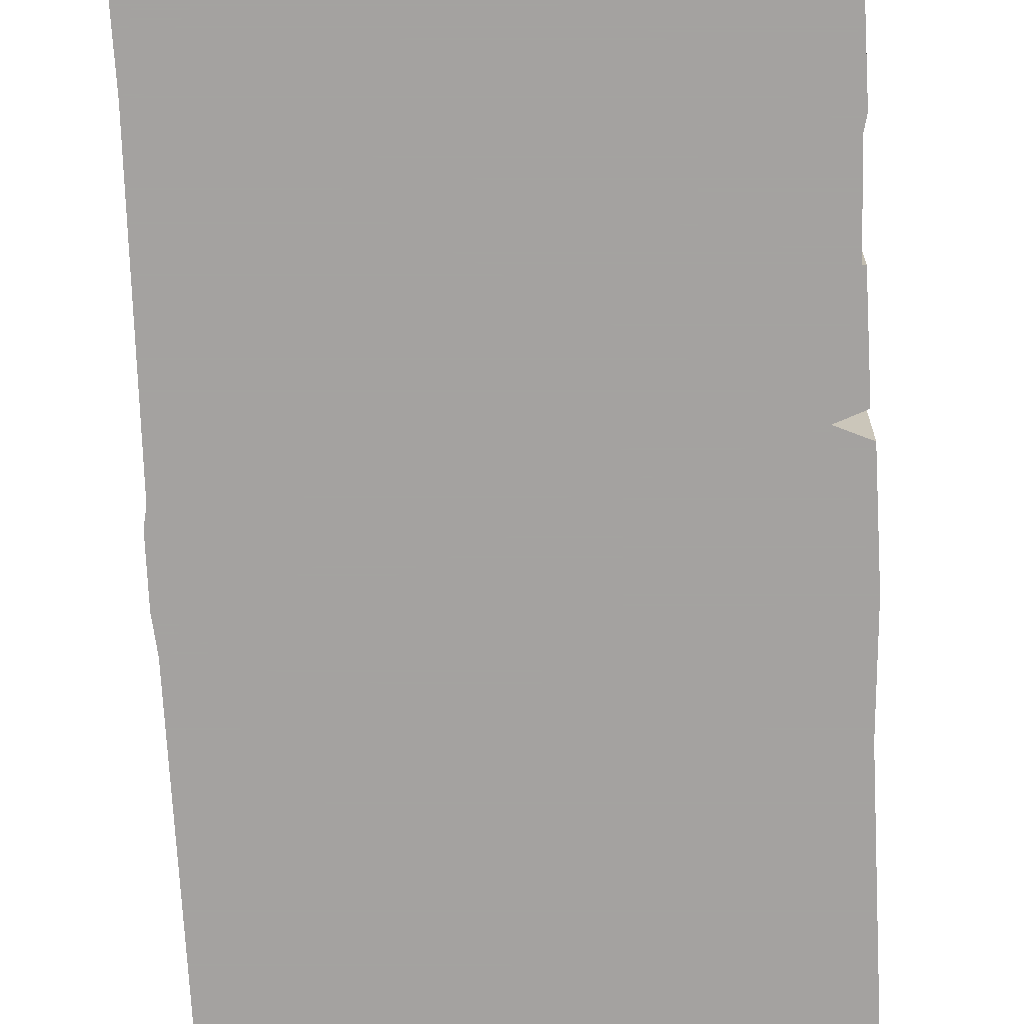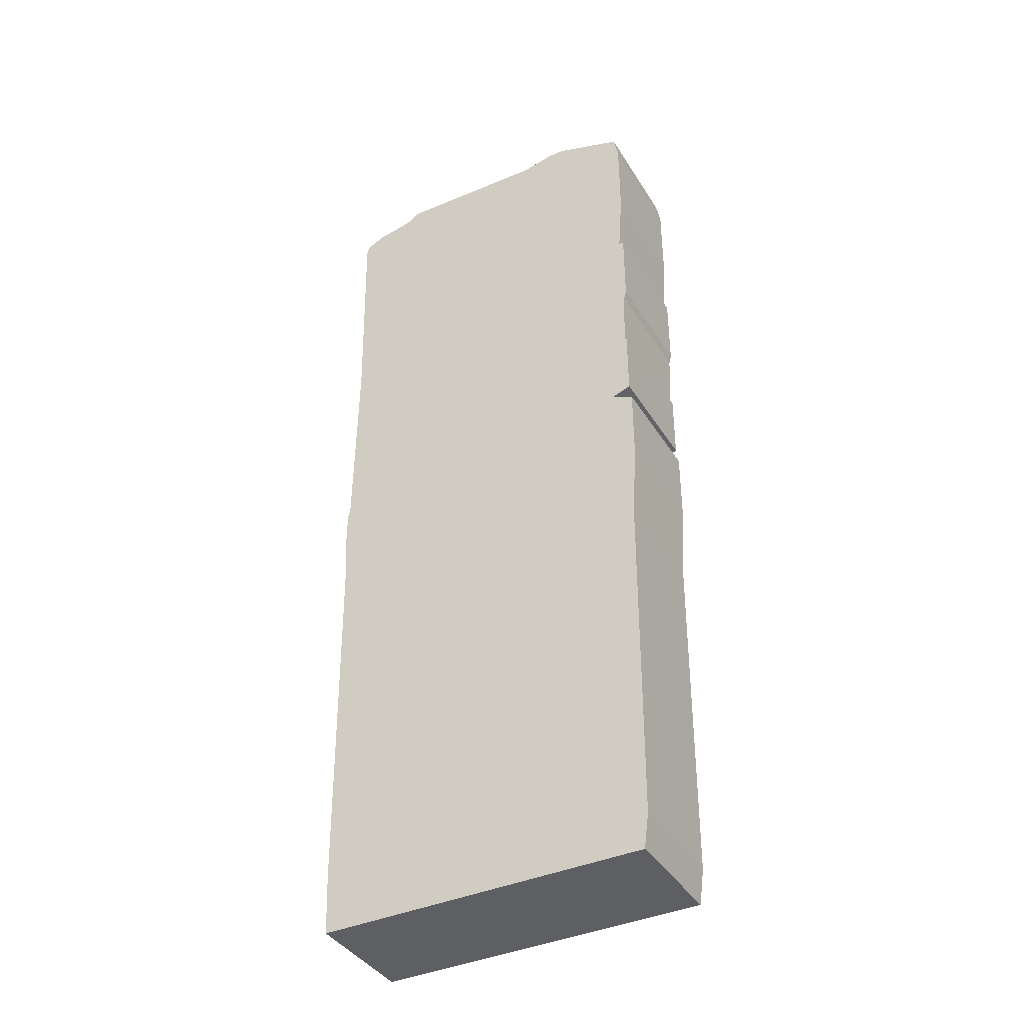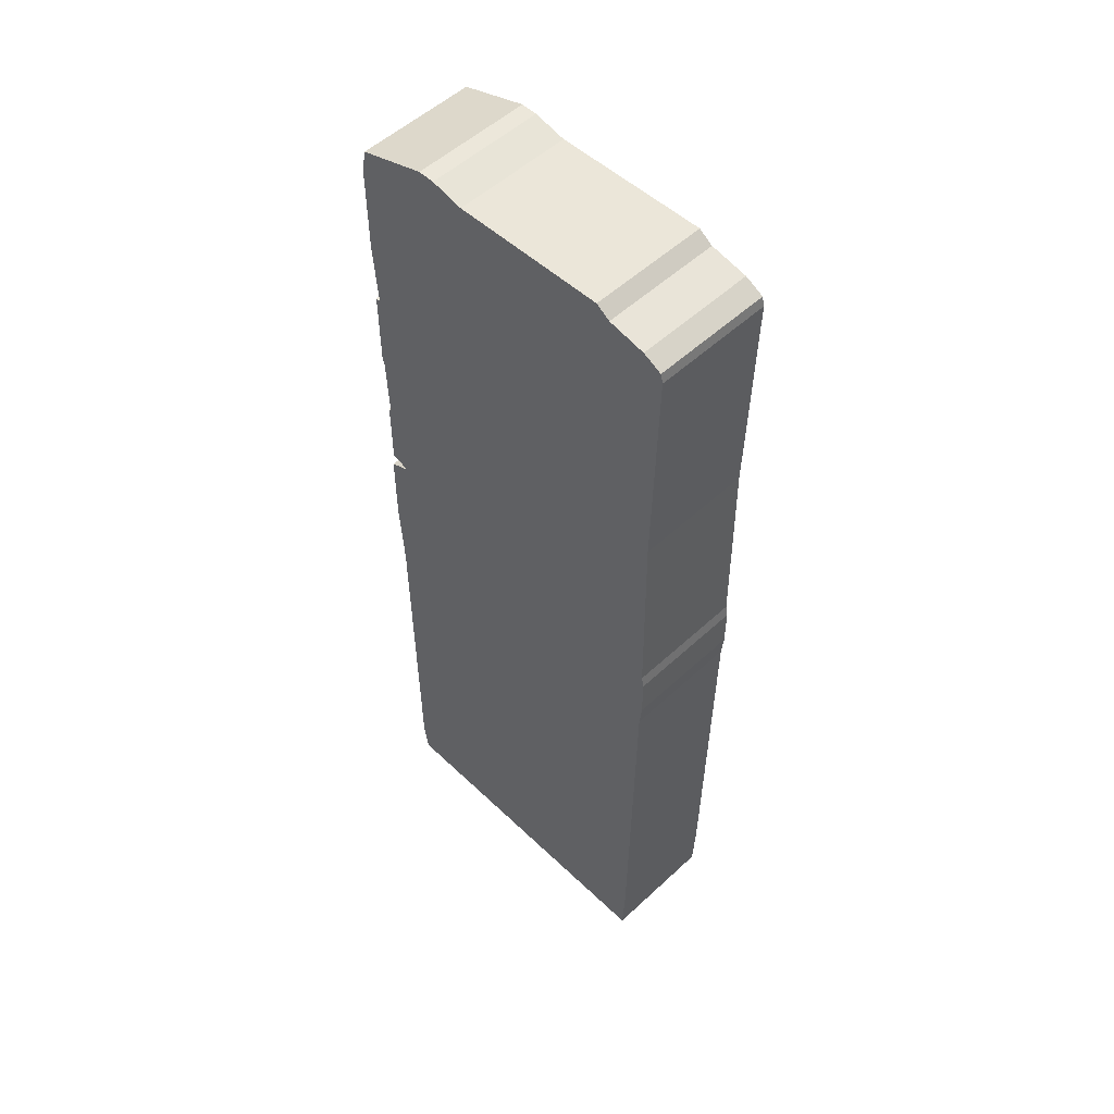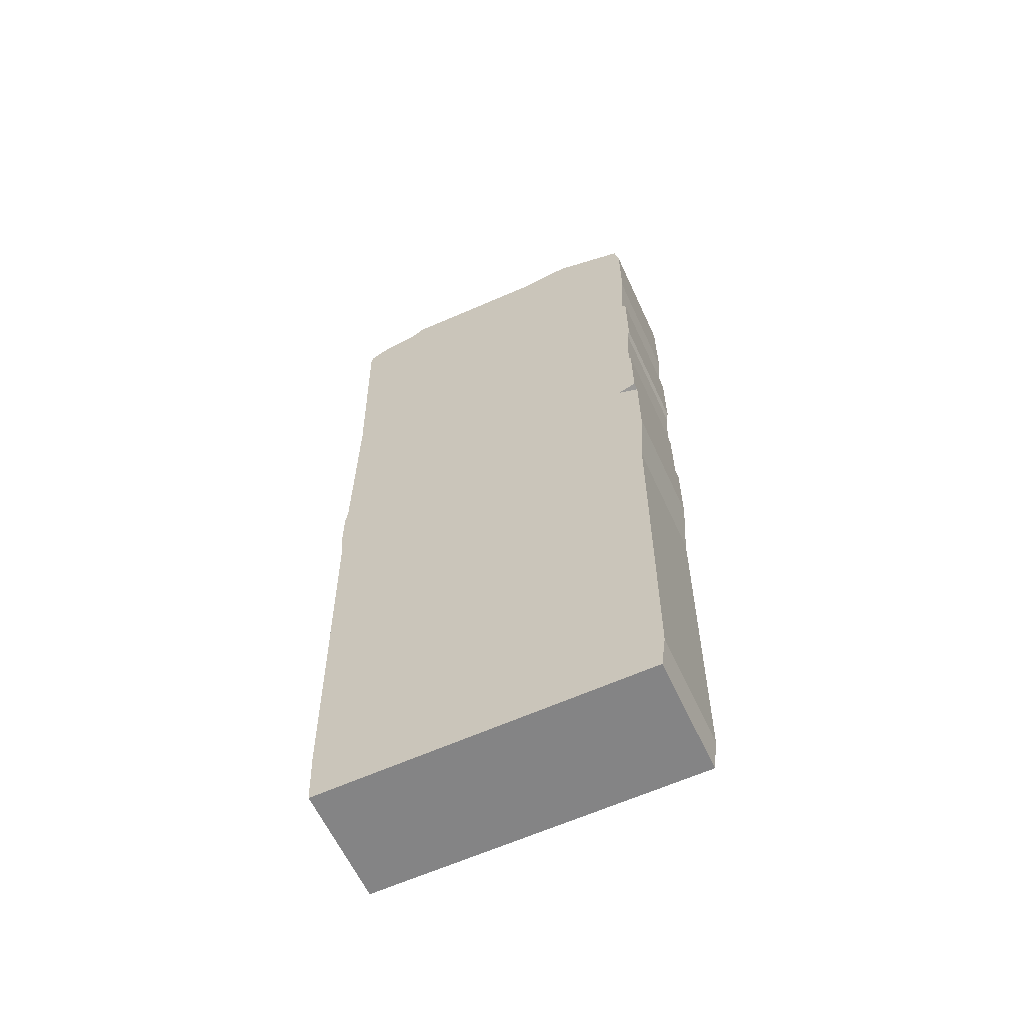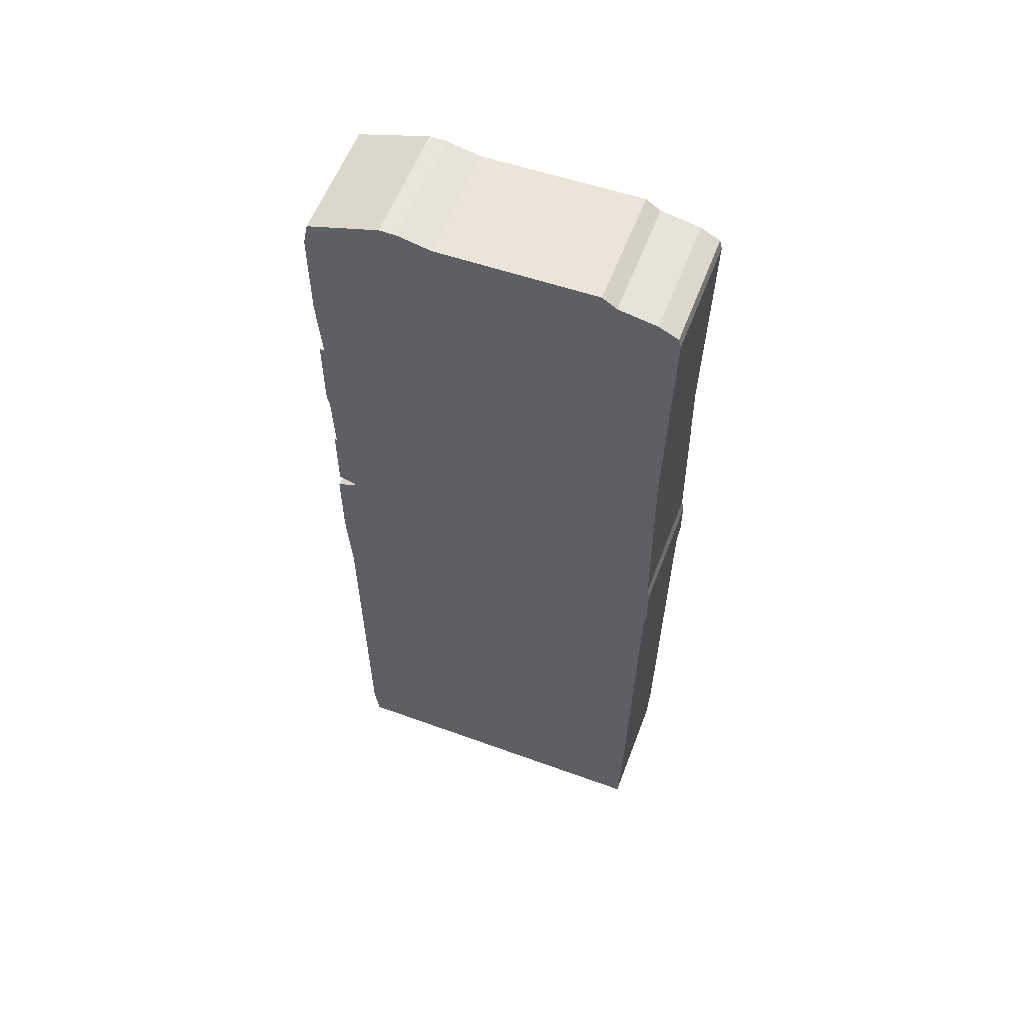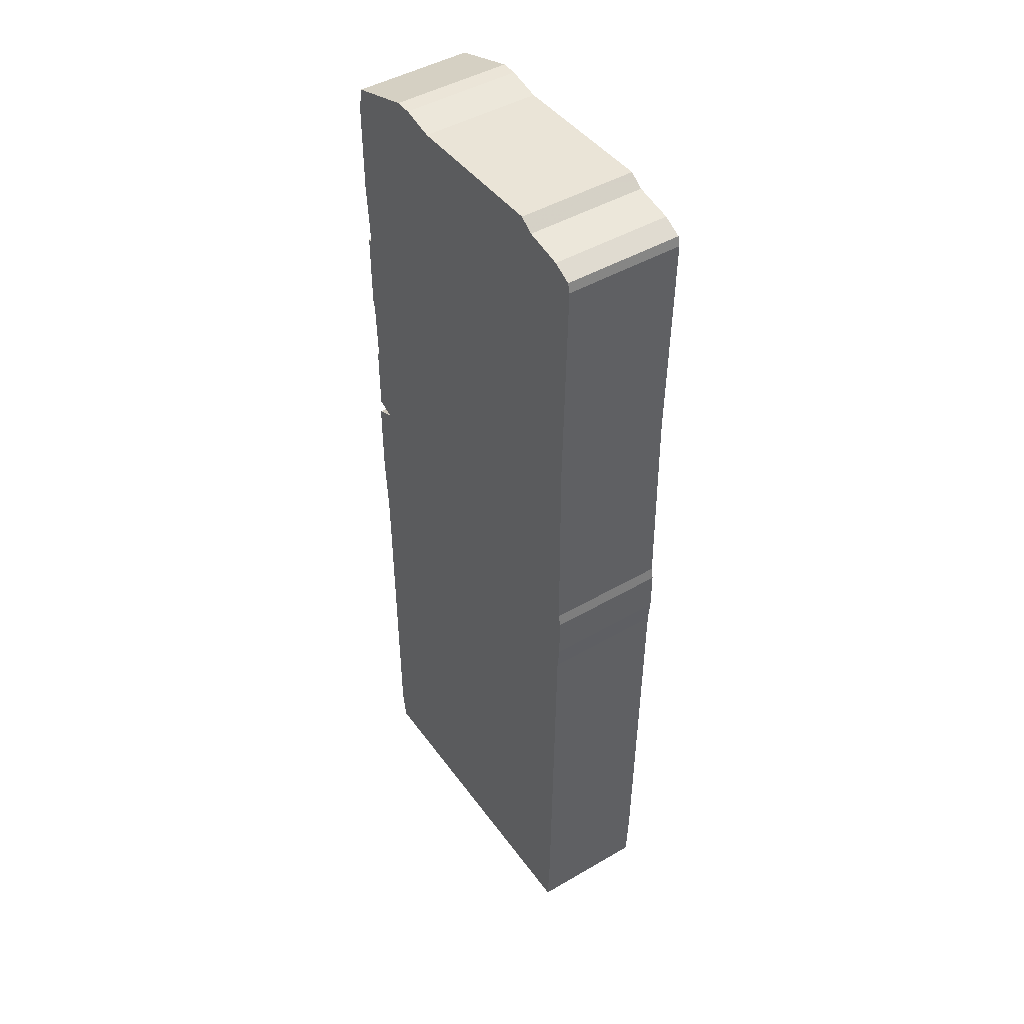
<metadata>
{"format":"obj","ext":"obj","renderer":"f3d","projection":"perspective","resolution":1024,"background":"white","views":[{"elev":-72.7,"azim":-177.1,"up":"+Z"},{"elev":-39.6,"azim":-151.2,"up":"+Y"},{"elev":53.5,"azim":45.4,"up":"+Y"},{"elev":-61.5,"azim":-155.3,"up":"+Y"},{"elev":57.9,"azim":20.7,"up":"+Y"},{"elev":45.8,"azim":56.3,"up":"+Y"}]}
</metadata>
<code>
g sbg_cityforest_sm_building20
v -0.72 4.06 0
v -0.74 3.96 0
v -0.74 3.57 0
v -0.72 3.29 0
v -0.74 3.29 0
v -0.74 2.95 0
v -0.73 2.91 0
v -0.72 2.64 0
v -0.73 2.64 0
v -0.73 2.34 0
v -0.65 2.31 0
v -0.74 2.27 0
v -0.74 1.94 0
v -0.72 1.62 0
v -0.71 0.15 0
v -0.69 0 0
v 0.72 0 0
v 0.73 0.25 0
v 0.75 1.88 0
v 0.76 1.98 0
v 0.76 2.16 0
v 0.75 2.21 0
v 0.74 3.05 0
v 0.76 4 0
v 0.75 4.04 0
v 0.67 4.08 0
v 0.51 4.11 0
v 0.45 4.15 0
v -0.21 4.13 0
v -0.35 4.16 0
v -0.42 4.16 0
v -0.72 4.06 0.5
v -0.74 3.96 0.5
v -0.74 3.57 0.5
v -0.72 3.29 0.5
v -0.74 3.29 0.5
v -0.74 2.95 0.5
v -0.73 2.91 0.5
v -0.72 2.64 0.5
v -0.73 2.64 0.5
v -0.73 2.34 0.5
v -0.65 2.31 0.5
v -0.74 2.27 0.5
v -0.74 1.94 0.5
v -0.72 1.62 0.5
v -0.71 0.15 0.5
v -0.69 0 0.5
v 0.72 0 0.5
v 0.73 0.25 0.5
v 0.75 1.88 0.5
v 0.76 1.98 0.5
v 0.76 2.16 0.5
v 0.75 2.21 0.5
v 0.74 3.05 0.5
v 0.76 4 0.5
v 0.75 4.04 0.5
v 0.67 4.08 0.5
v 0.51 4.11 0.5
v 0.45 4.15 0.5
v -0.21 4.13 0.5
v -0.35 4.16 0.5
v -0.42 4.16 0.5
g sbg_cityforest_sm_building20_0
f 31 30 3
f 29 28 27
f 29 27 23
f 27 26 24
f 26 25 24
f 27 24 23
f 30 29 3
f 4 3 29
f 4 23 7
f 22 21 20
f 23 22 11
f 22 20 11
f 18 16 15
f 18 17 16
f 18 15 14
f 13 11 19
f 13 12 11
f 14 13 19
f 18 14 19
f 11 10 8
f 10 9 8
f 8 23 11
f 7 23 8
f 7 6 4
f 6 5 4
f 19 11 20
f 23 4 29
f 31 3 2
f 31 2 1
f 31 61 30
f 61 31 62
f 28 58 27
f 58 28 59
f 29 59 28
f 59 29 60
f 27 57 26
f 57 27 58
f 25 55 24
f 55 25 56
f 26 56 25
f 56 26 57
f 24 54 23
f 54 24 55
f 30 60 29
f 60 30 61
f 4 34 3
f 34 4 35
f 21 51 20
f 51 21 52
f 22 52 21
f 52 22 53
f 23 53 22
f 53 23 54
f 16 46 15
f 46 16 47
f 17 47 16
f 47 17 48
f 18 48 17
f 48 18 49
f 15 45 14
f 45 15 46
f 12 42 11
f 42 12 43
f 13 43 12
f 43 13 44
f 14 44 13
f 44 14 45
f 19 49 18
f 49 19 50
f 11 41 10
f 41 11 42
f 9 39 8
f 39 9 40
f 10 40 9
f 40 10 41
f 8 38 7
f 38 8 39
f 7 37 6
f 37 7 38
f 5 35 4
f 35 5 36
f 6 36 5
f 36 6 37
f 20 50 19
f 50 20 51
f 3 33 2
f 33 3 34
f 2 32 1
f 32 2 33
f 1 62 31
f 62 1 32
f 34 61 62
f 58 59 60
f 54 58 60
f 55 57 58
f 55 56 57
f 54 55 58
f 34 60 61
f 60 34 35
f 38 54 35
f 51 52 53
f 42 53 54
f 42 51 53
f 46 47 49
f 47 48 49
f 45 46 49
f 50 42 44
f 42 43 44
f 50 44 45
f 50 45 49
f 39 41 42
f 39 40 41
f 42 54 39
f 39 54 38
f 35 37 38
f 35 36 37
f 51 42 50
f 60 35 54
f 33 34 62
f 32 33 62

</code>
